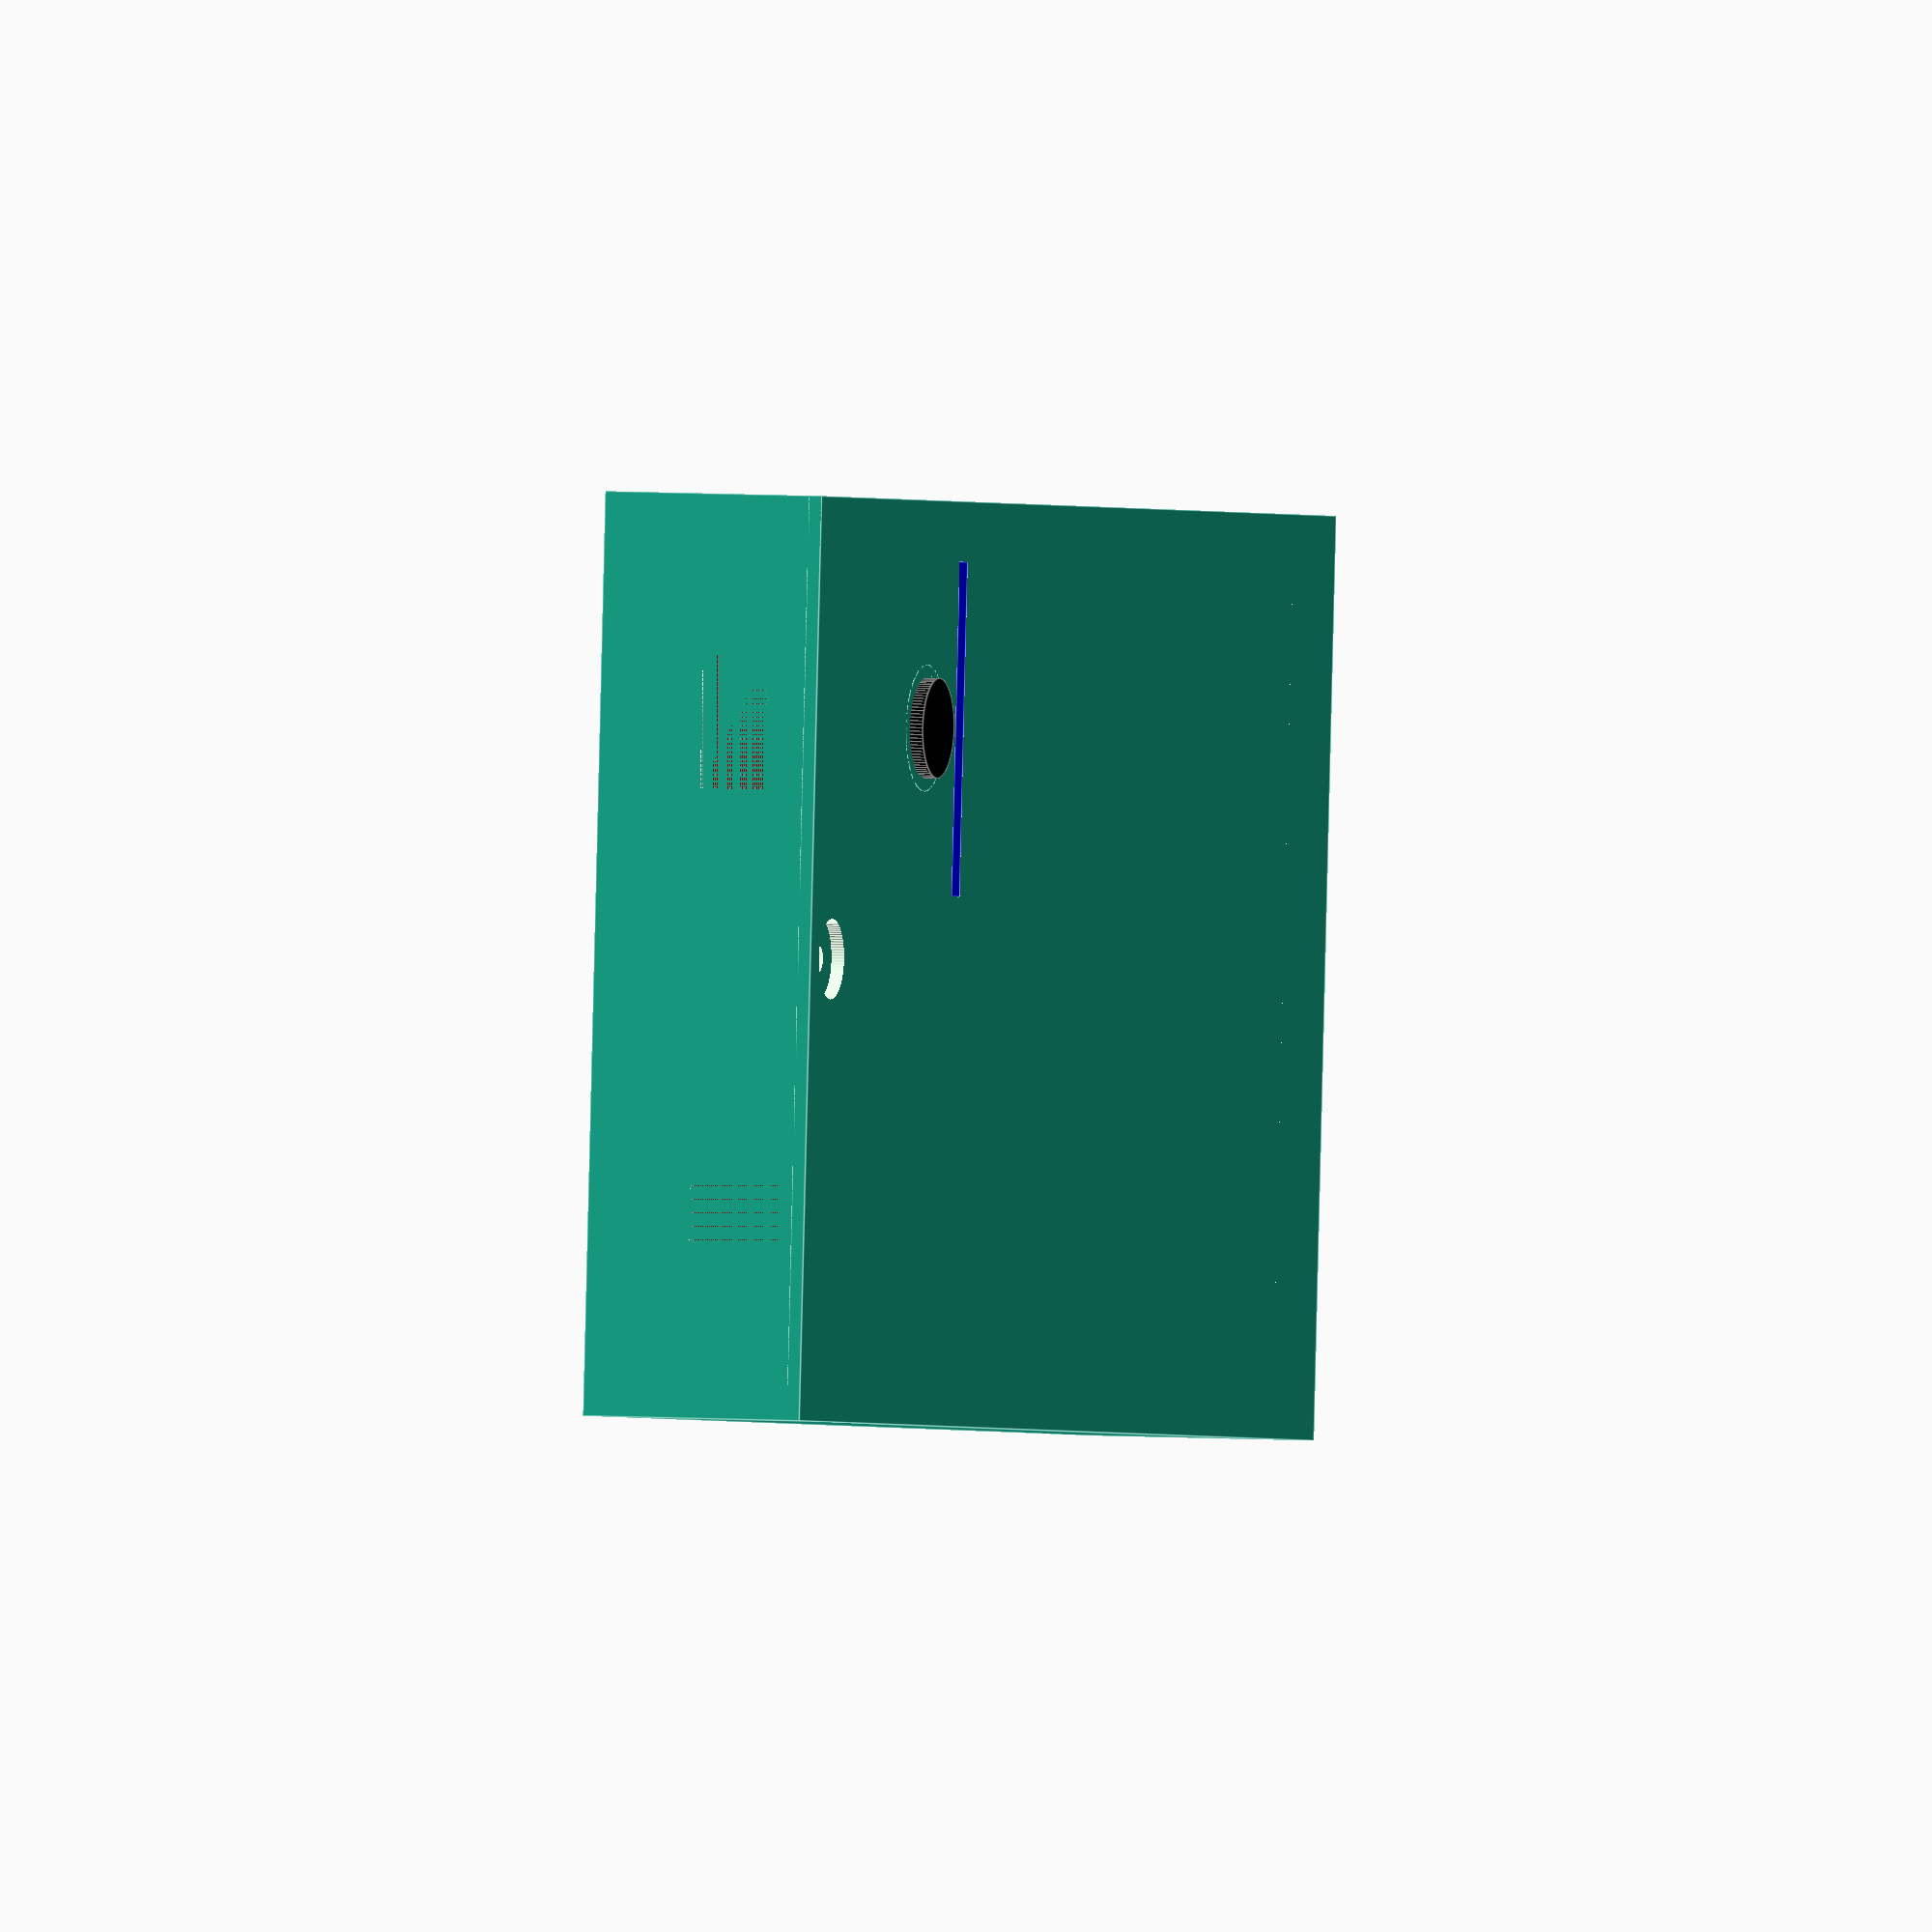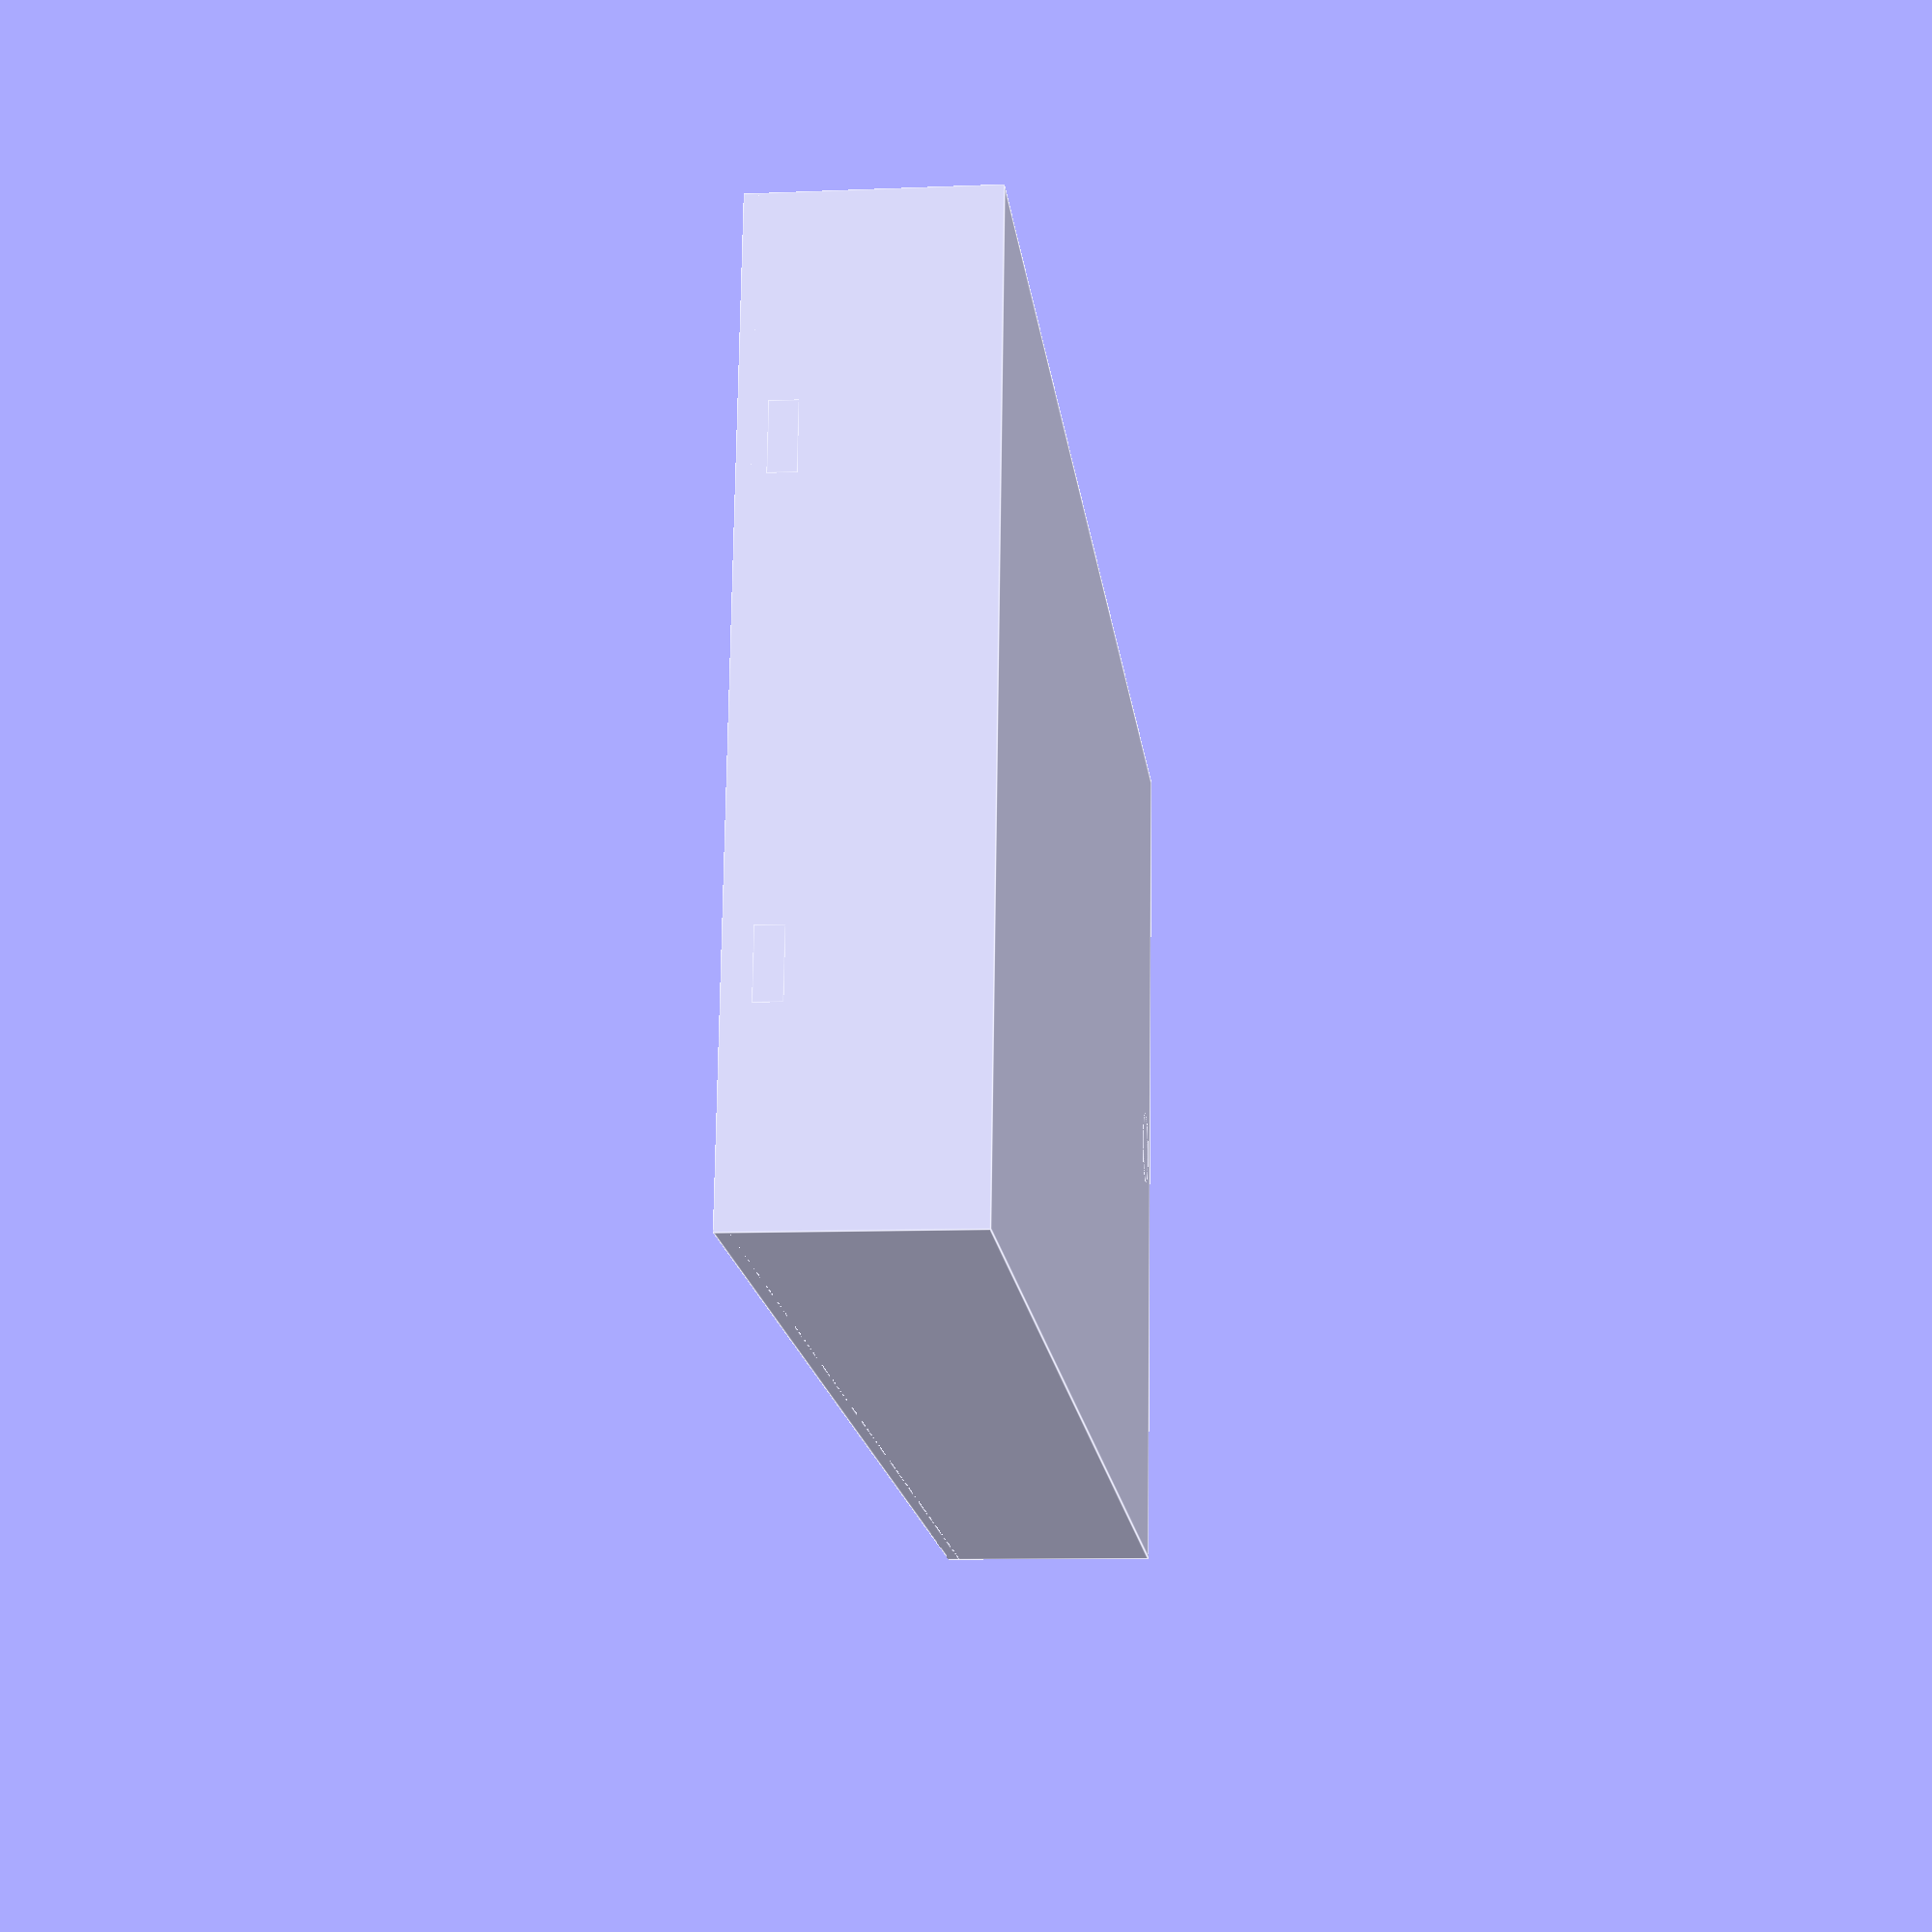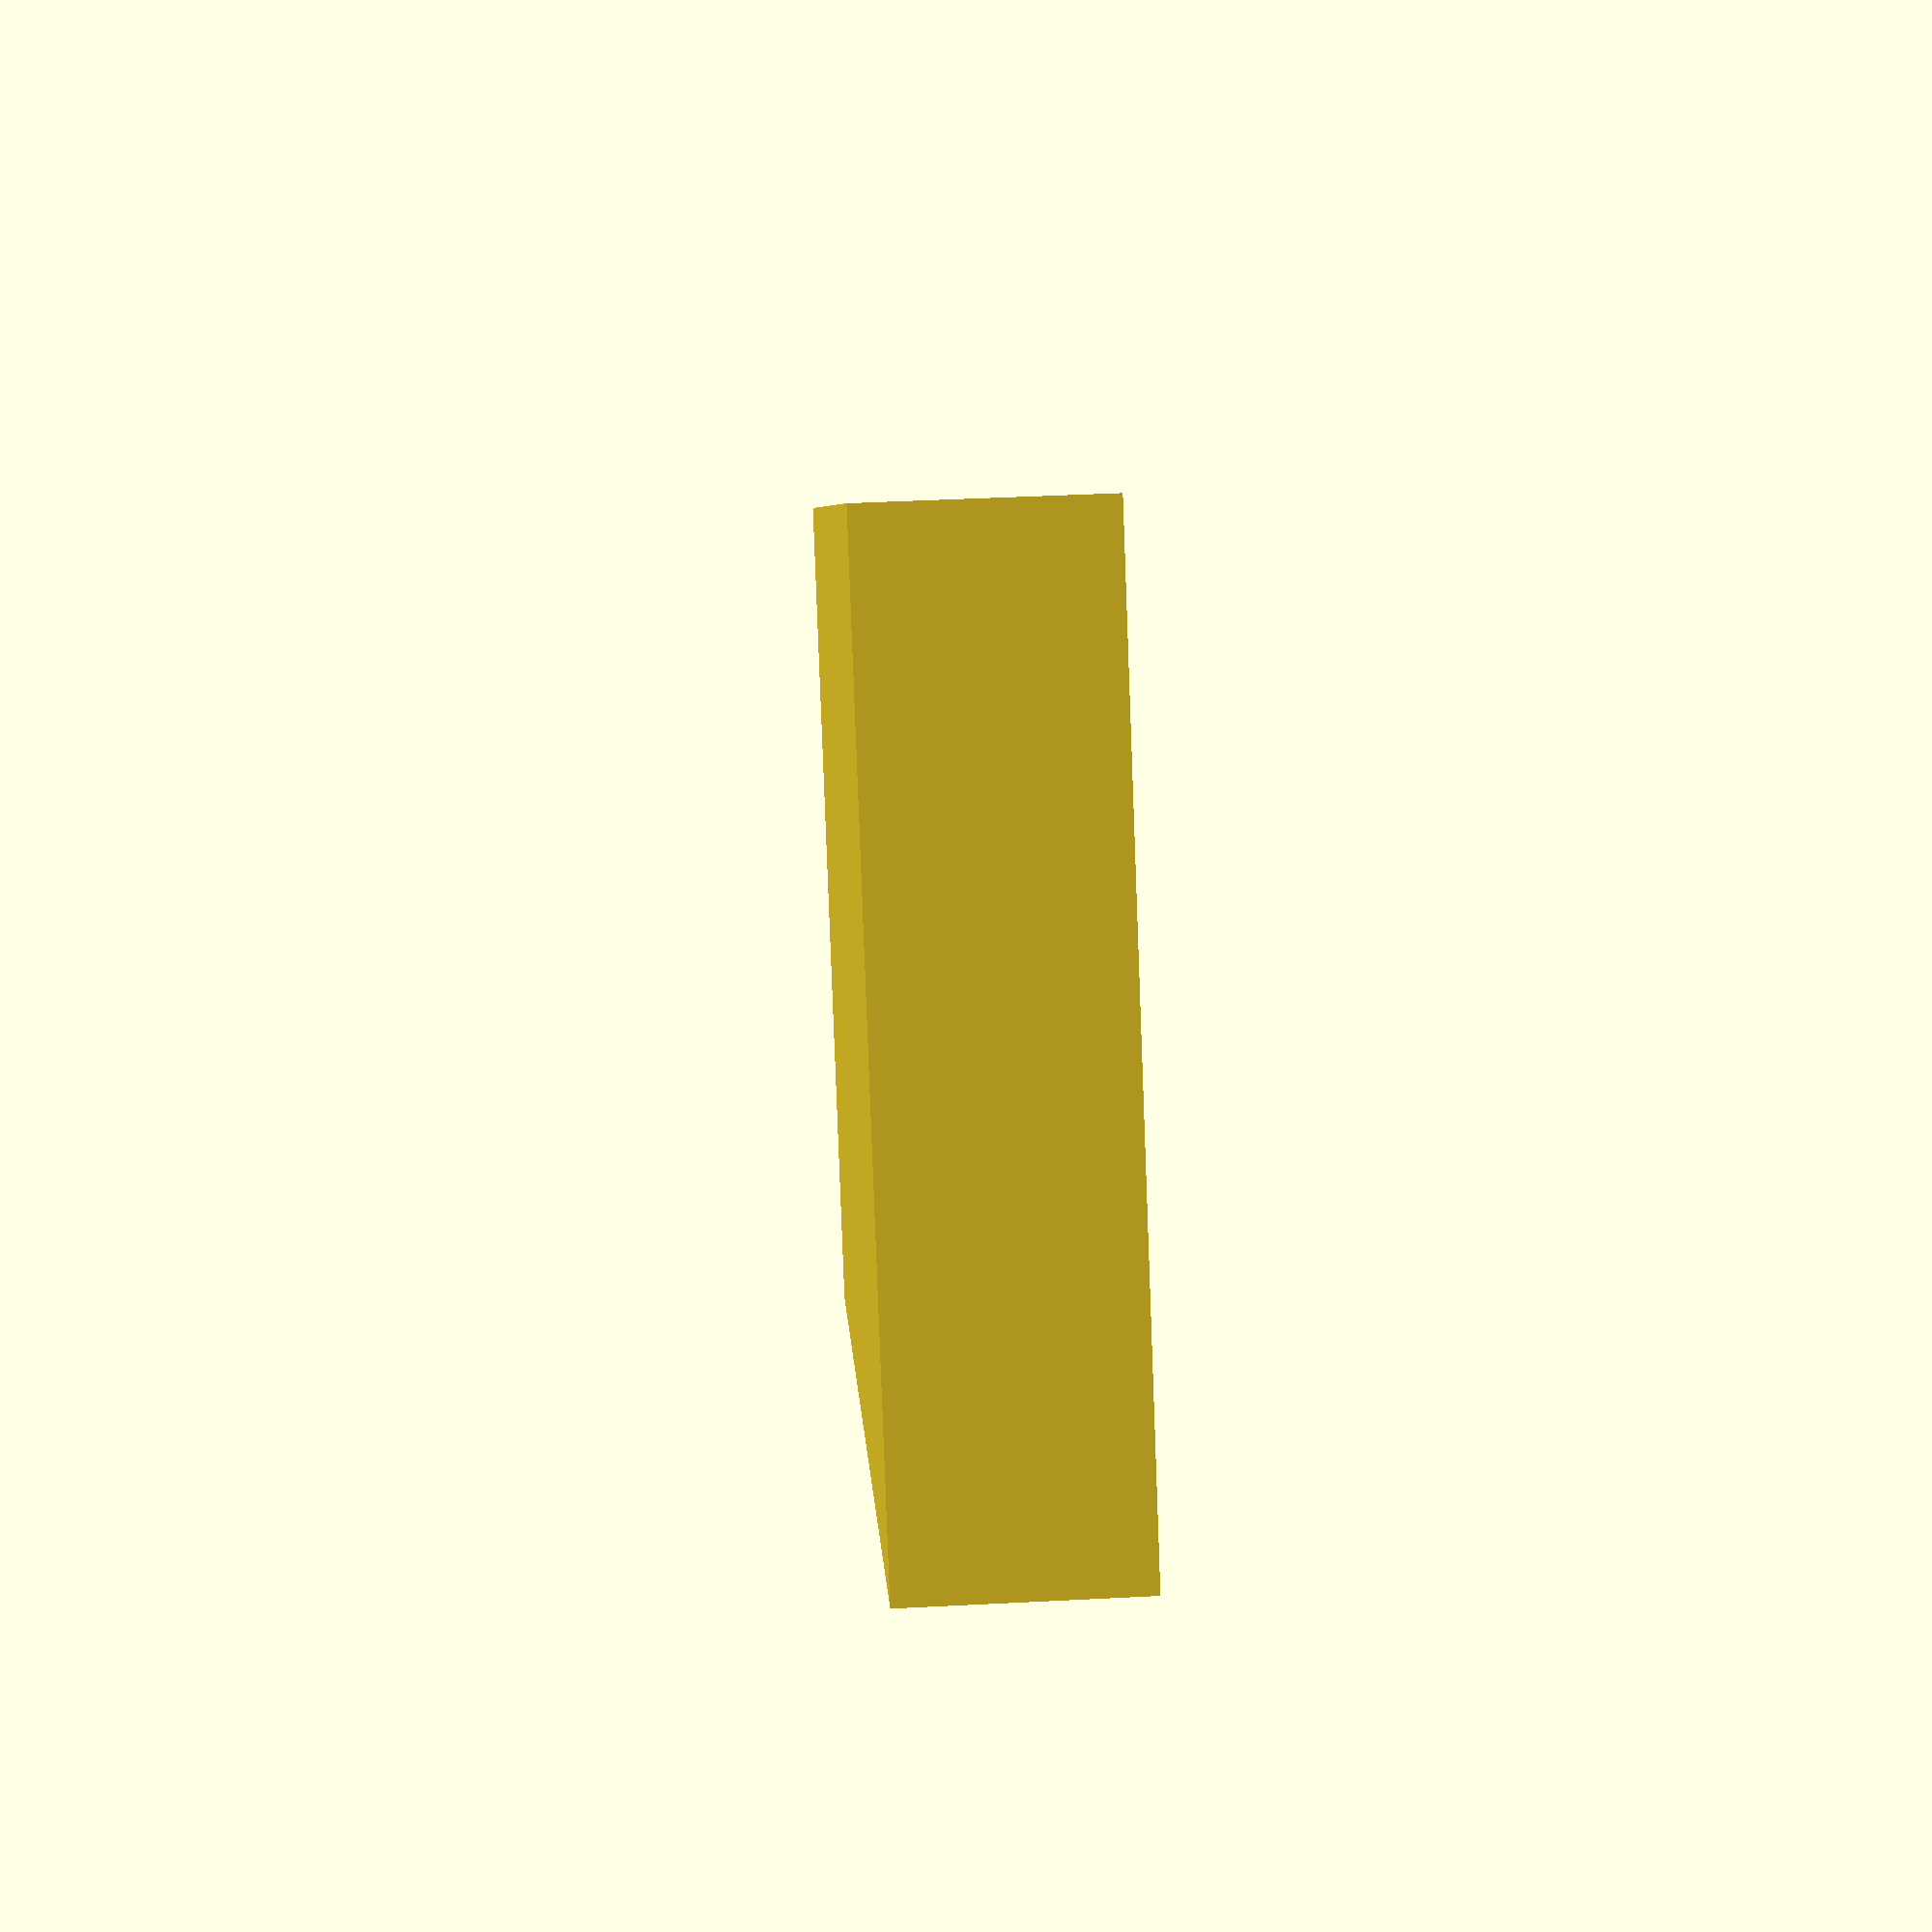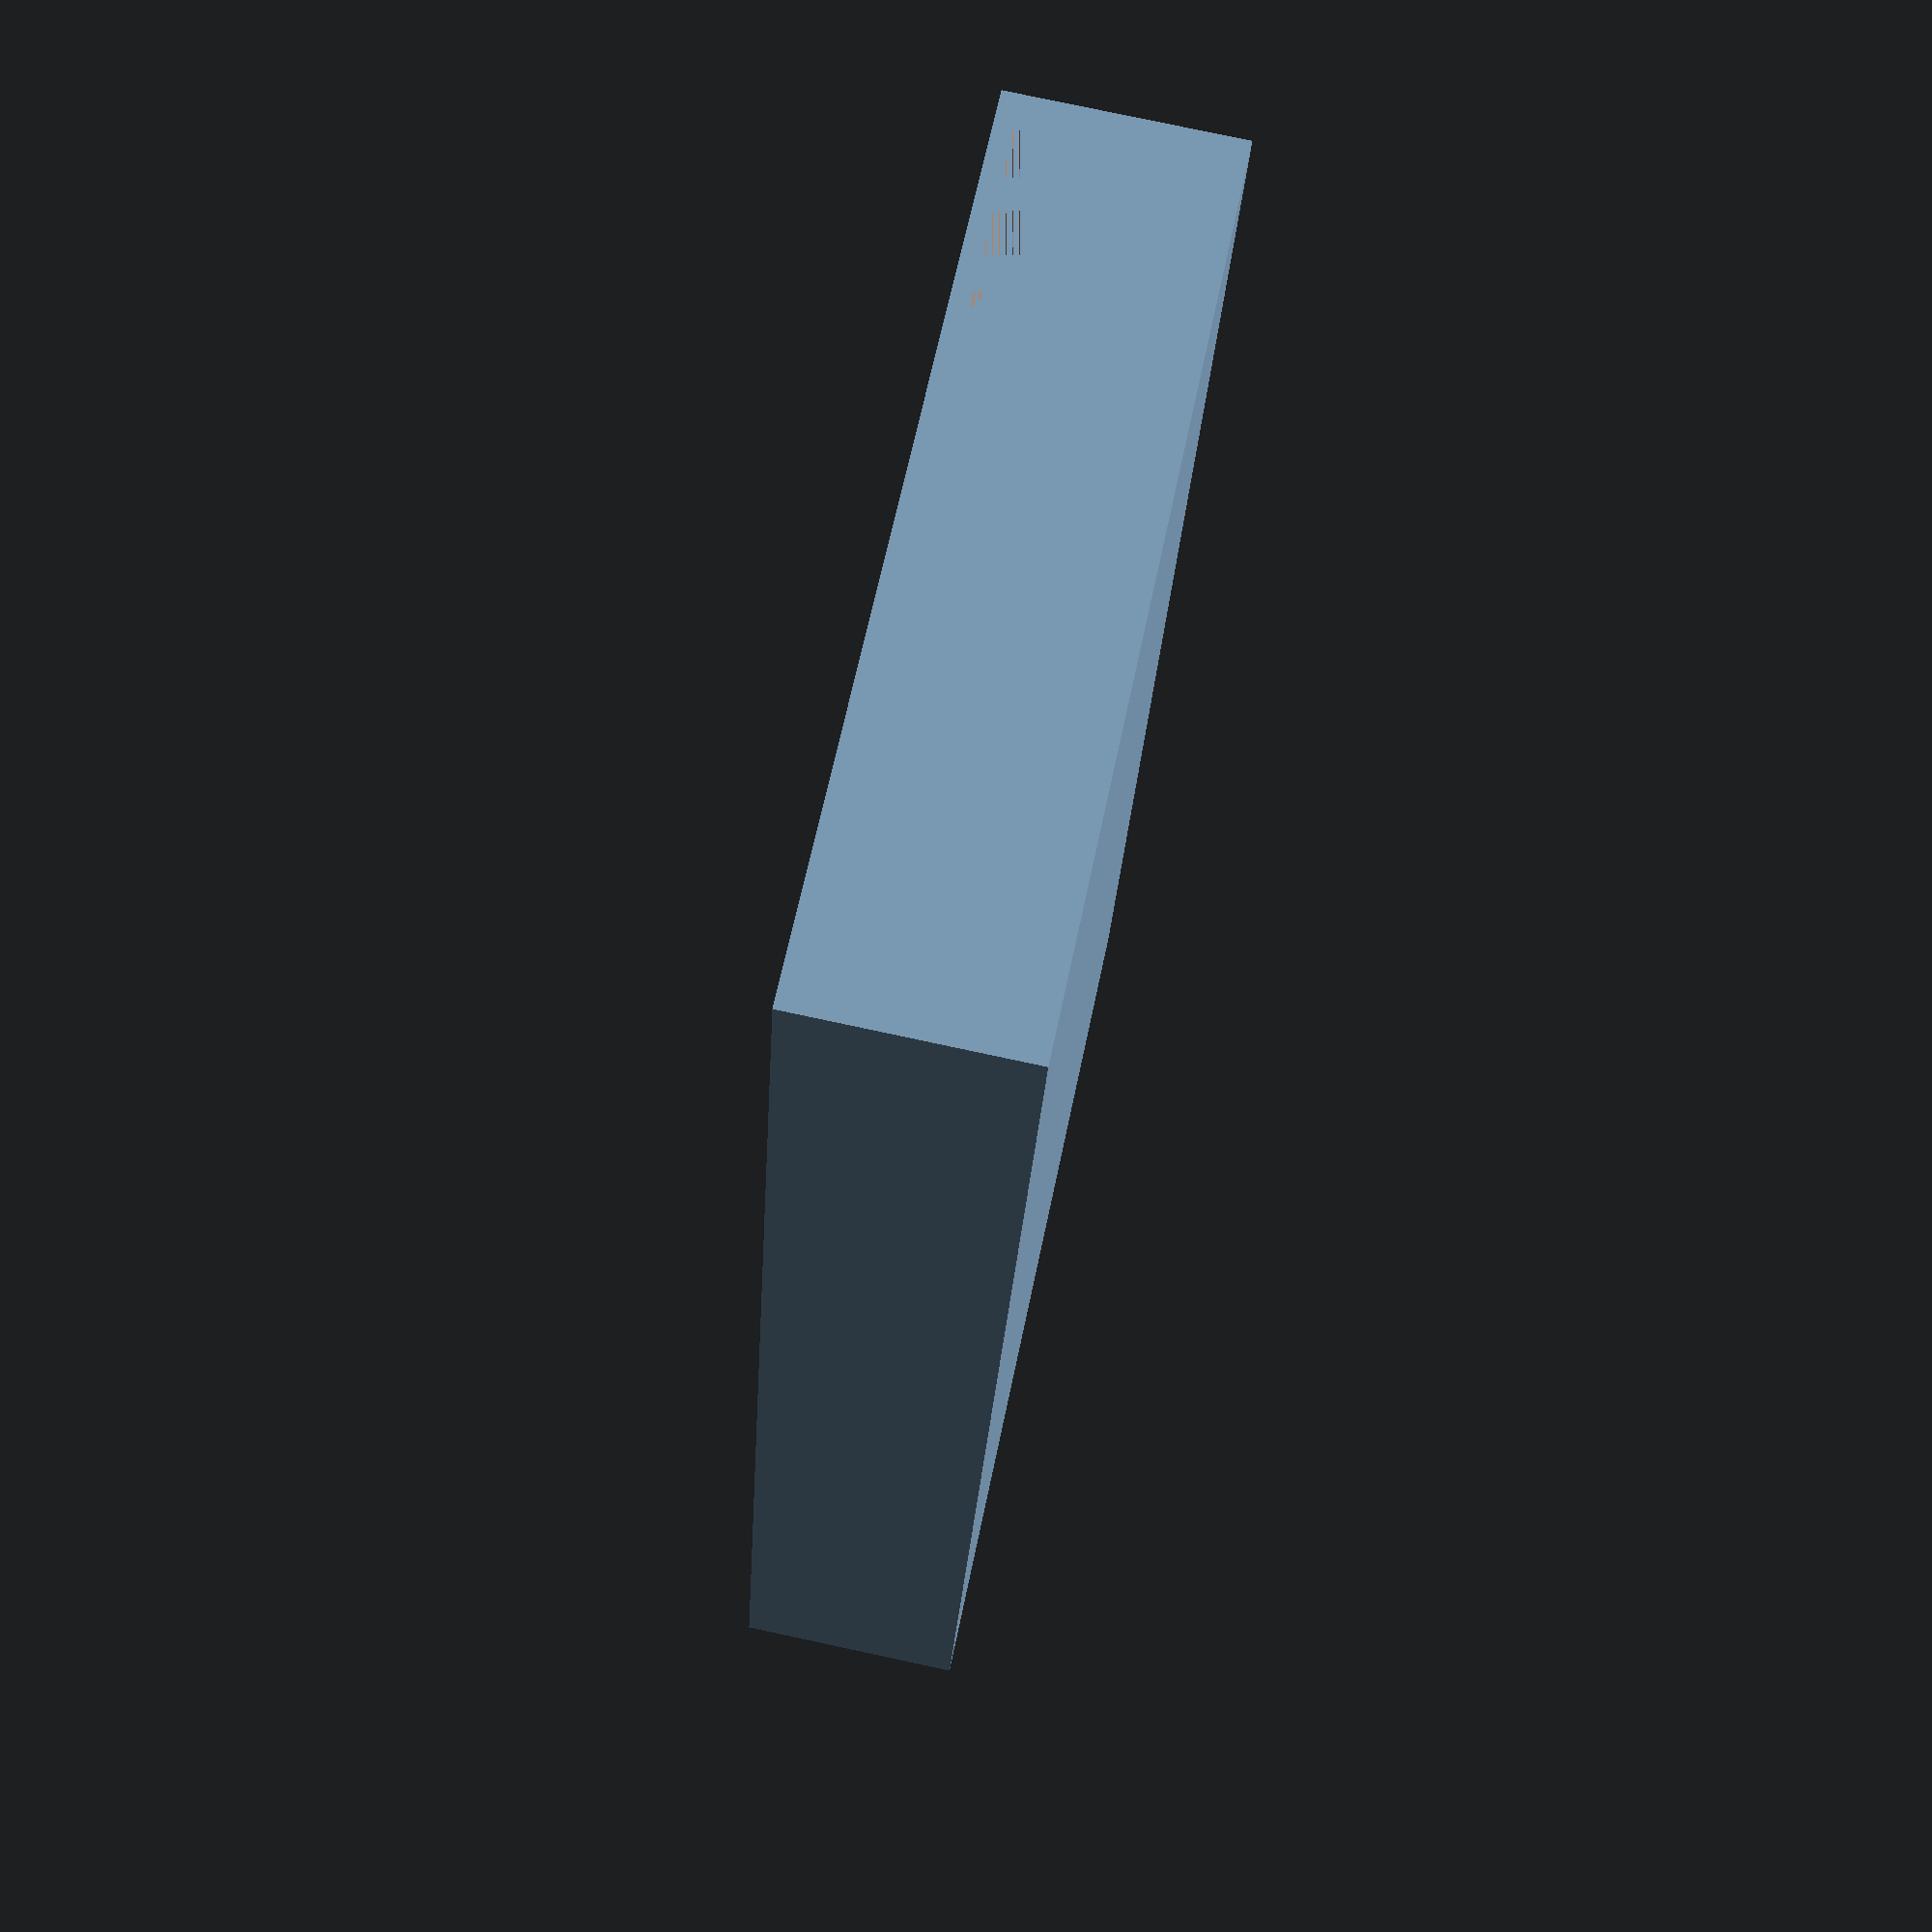
<openscad>
battery_lengh = 110;
bettery_width = 65+2;
battery_hight = 6+1;

offset_connectors = 10;
offset_circuits = 8;

wall_thickness = 1;

// Body
difference(){
    // Shell
    cube([battery_lengh+offset_connectors+(wall_thickness*2), bettery_width+(wall_thickness*2), battery_hight+offset_circuits+(wall_thickness*2)]);

    // Hollow
    translate([wall_thickness, wall_thickness, wall_thickness]) cube([battery_lengh+offset_connectors, bettery_width, battery_hight+offset_circuits+wall_thickness+1]);

    // Battery
    translate([offset_connectors+wall_thickness,wall_thickness,wall_thickness]) color("red") cube([battery_lengh, bettery_width, battery_hight]);

    // USB
    translate([0, wall_thickness+1, battery_hight+wall_thickness]) cube([26, 15.5, 7.6]);

    // MicroUSB
    translate([0, wall_thickness+46, battery_hight+wall_thickness]) cube([31, 10, 5]);
    
    // Lock Holles
    translate([battery_lengh+offset_connectors, wall_thickness+(bettery_width/2)+15, battery_hight+offset_circuits-2]) cube([5, 5, 2]);
    translate([battery_lengh+offset_connectors, wall_thickness+(bettery_width/2)-20, battery_hight+offset_circuits-2]) cube([5, 5, 2]);
}
difference(){
    translate([wall_thickness+4, wall_thickness+(bettery_width/2), 0]) cylinder(d=6, h=battery_hight+offset_circuits, $fn=90);
    translate([wall_thickness+4, wall_thickness+(bettery_width/2), 0]) cylinder(d=2, h=battery_hight+offset_circuits, $fn=90);
}


// Lid
difference(){
    union(){
        difference(){
            translate([0, 0, battery_hight+offset_circuits+wall_thickness]) cube([battery_lengh+offset_connectors+(wall_thickness*2), bettery_width+(wall_thickness*2), wall_thickness]);
            translate([wall_thickness+4, wall_thickness+(bettery_width/2), 0]) cylinder(d=6, h=25, $fn=90);
        }
        
        difference(){
            translate([wall_thickness, wall_thickness, battery_hight+offset_circuits]) cube([battery_lengh+offset_connectors, bettery_width, wall_thickness]);
            translate([wall_thickness+4, wall_thickness+(bettery_width/2), 0]) cylinder(d=2, h=25, $fn=90);
            
        }
    }
    
    // USB
    translate([0, wall_thickness+1, battery_hight+wall_thickness]) cube([26, 15.5, 7.6]);

    // Button
    translate([21+5, wall_thickness+46+5, battery_hight+wall_thickness]) cylinder(d=8, h=10, $fn=90);
    
    // Light Guide Holle
    translate([21+10+2, wall_thickness+46-12.5+5, battery_hight+wall_thickness]) cube([2, 25, 12]);
}
// Locks
translate([battery_lengh+offset_connectors-3, wall_thickness+(bettery_width/2)+15, battery_hight+offset_circuits-2]) cube([5, 5, 2]);
translate([battery_lengh+offset_connectors-3, wall_thickness+(bettery_width/2)+15, battery_hight+offset_circuits-1]) cube([4, 5, 1]);
translate([battery_lengh+offset_connectors-3, wall_thickness+(bettery_width/2)-20, battery_hight+offset_circuits-2]) cube([5, 5, 2]);
translate([battery_lengh+offset_connectors-3, wall_thickness+(bettery_width/2)-20, battery_hight+offset_circuits-1]) cube([4, 5, 1]);
// Reinforcement
difference(){
    translate([45, wall_thickness, battery_hight+offset_circuits-wall_thickness-2]) cube([72, bettery_width, 4]);
    translate([50, wall_thickness+5, battery_hight+offset_circuits-wall_thickness-2]) cube([62, bettery_width-10, 5]);
}
translate([8, 29, battery_hight+offset_circuits-wall_thickness-2]) cube([72, 10, 4]);

// Light Guide
translate([21+10+2, wall_thickness+46-12.5+5, battery_hight+offset_circuits]) color("blue") cube([2, 25, 2]);

// Button
translate([21+5, wall_thickness+46+5, battery_hight+offset_circuits]) color("black") cylinder(d=7.5, h=3, $fn=90);
translate([21+5, wall_thickness+46+5, battery_hight+offset_circuits]) cylinder(d=9.5, h=2, $fn=90);


</openscad>
<views>
elev=176.1 azim=184.4 roll=251.6 proj=o view=edges
elev=9.1 azim=352.8 roll=96.6 proj=p view=edges
elev=137.0 azim=37.7 roll=273.5 proj=p view=wireframe
elev=281.4 azim=75.7 roll=102.1 proj=p view=wireframe
</views>
